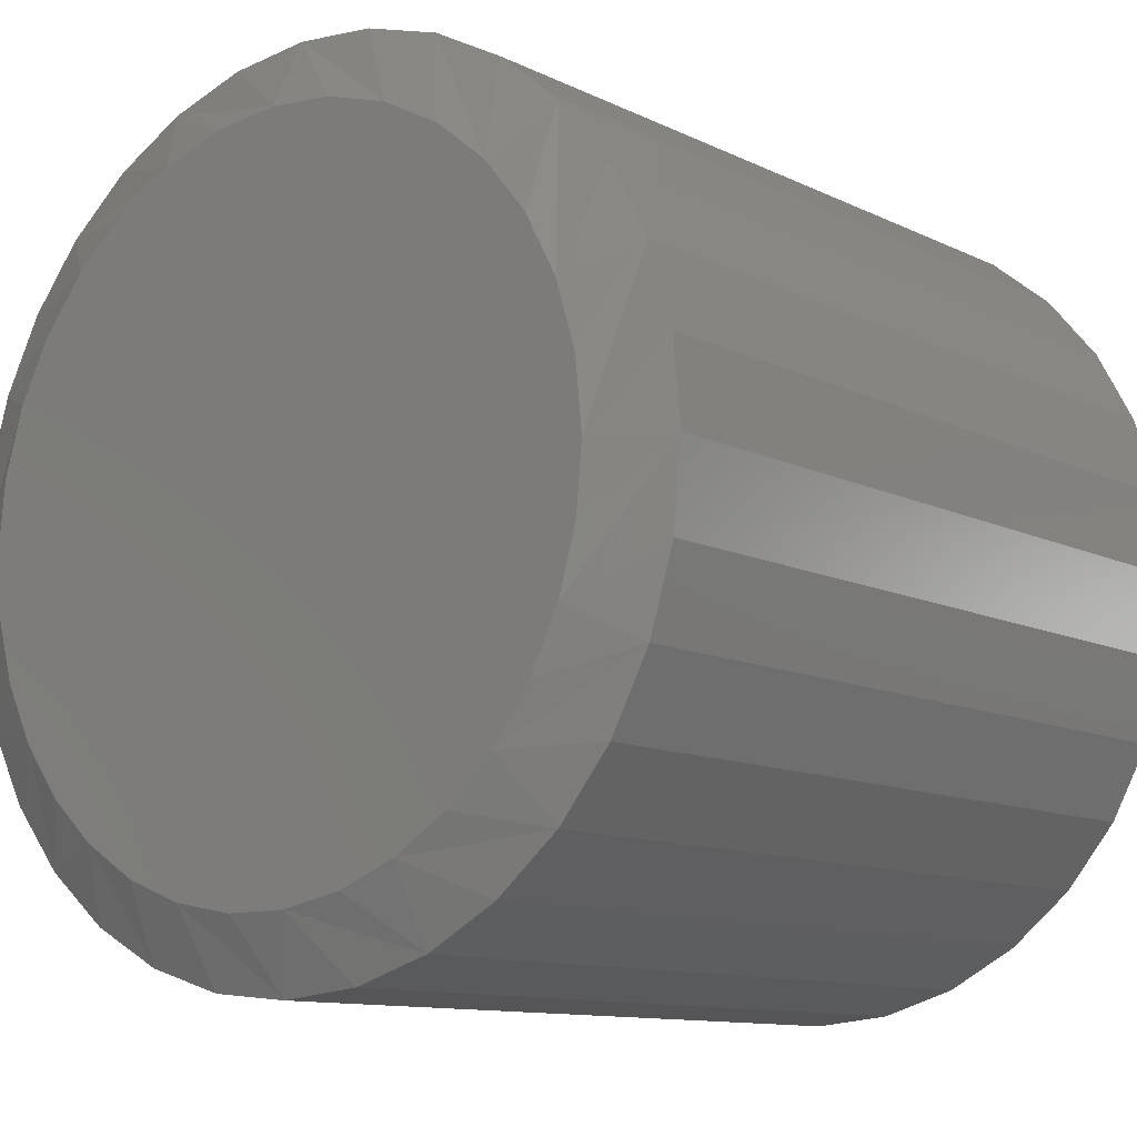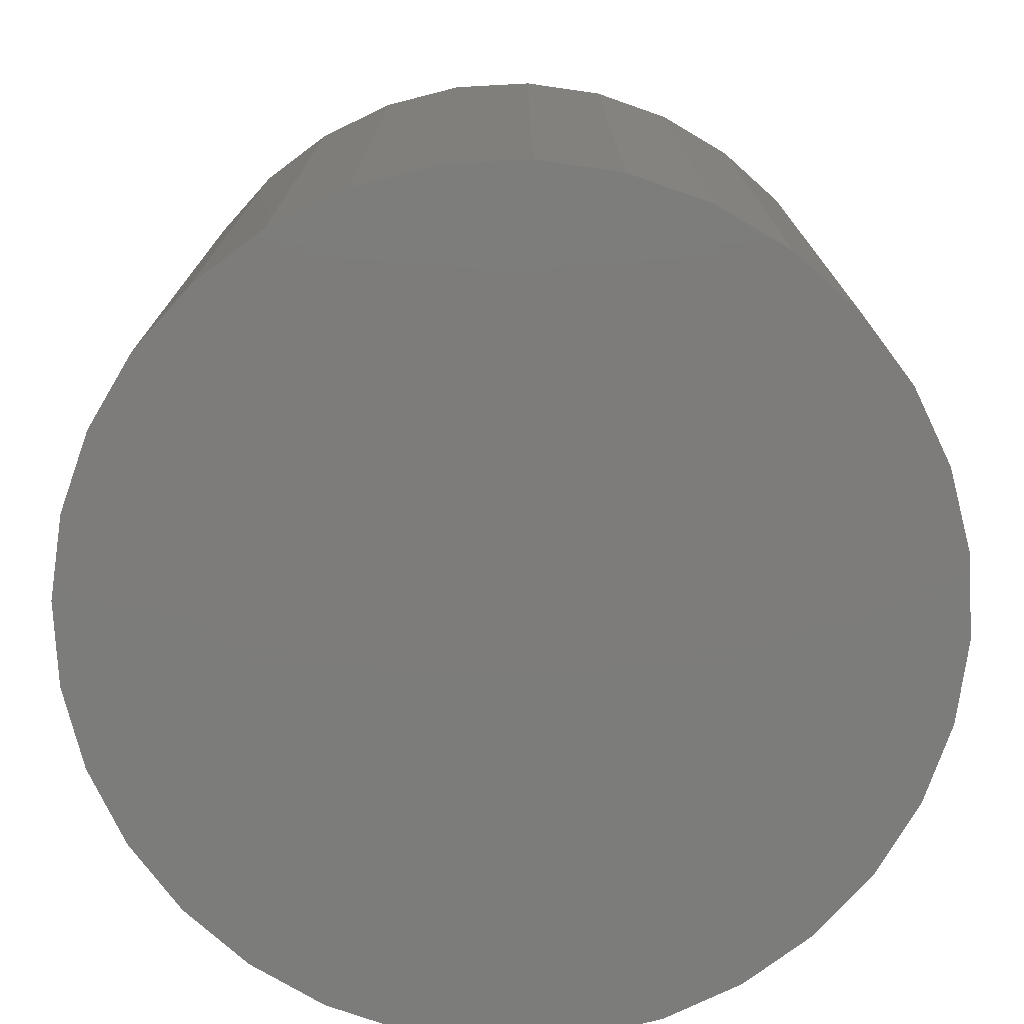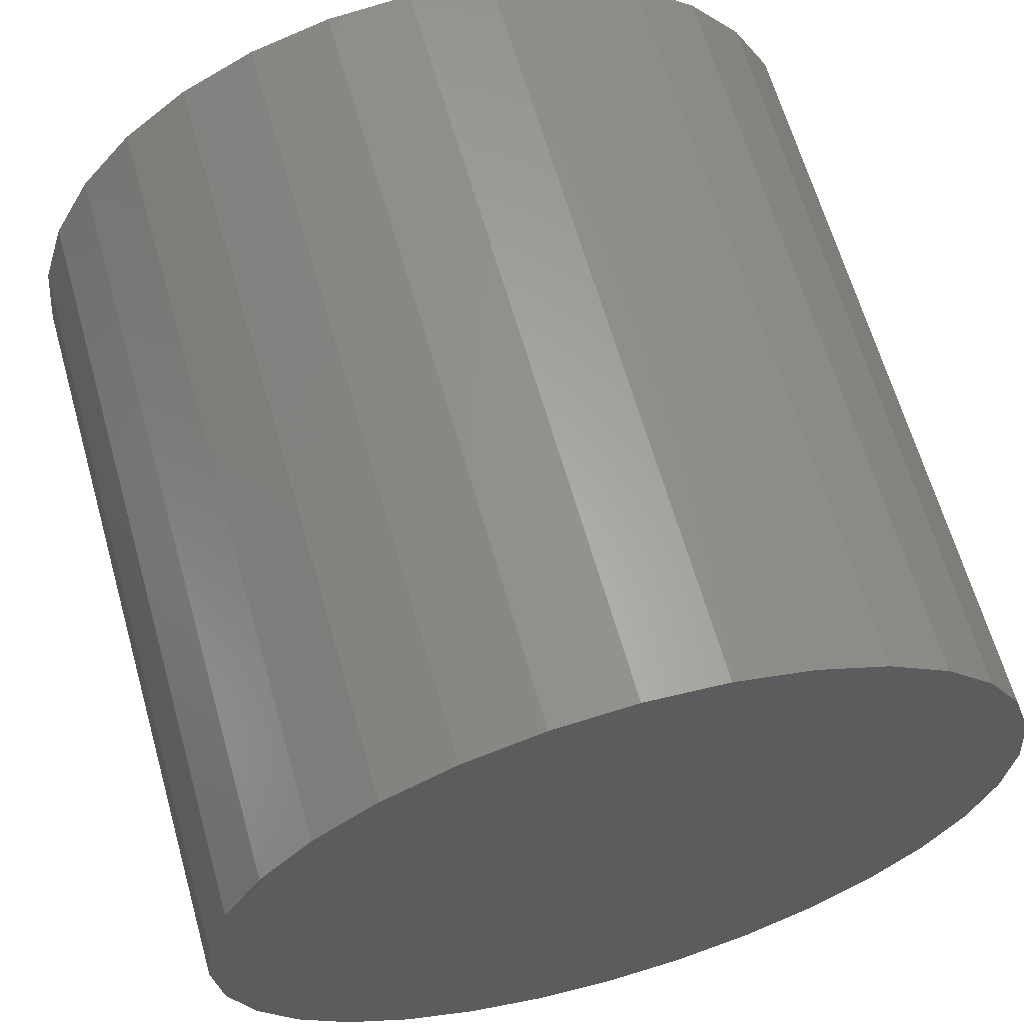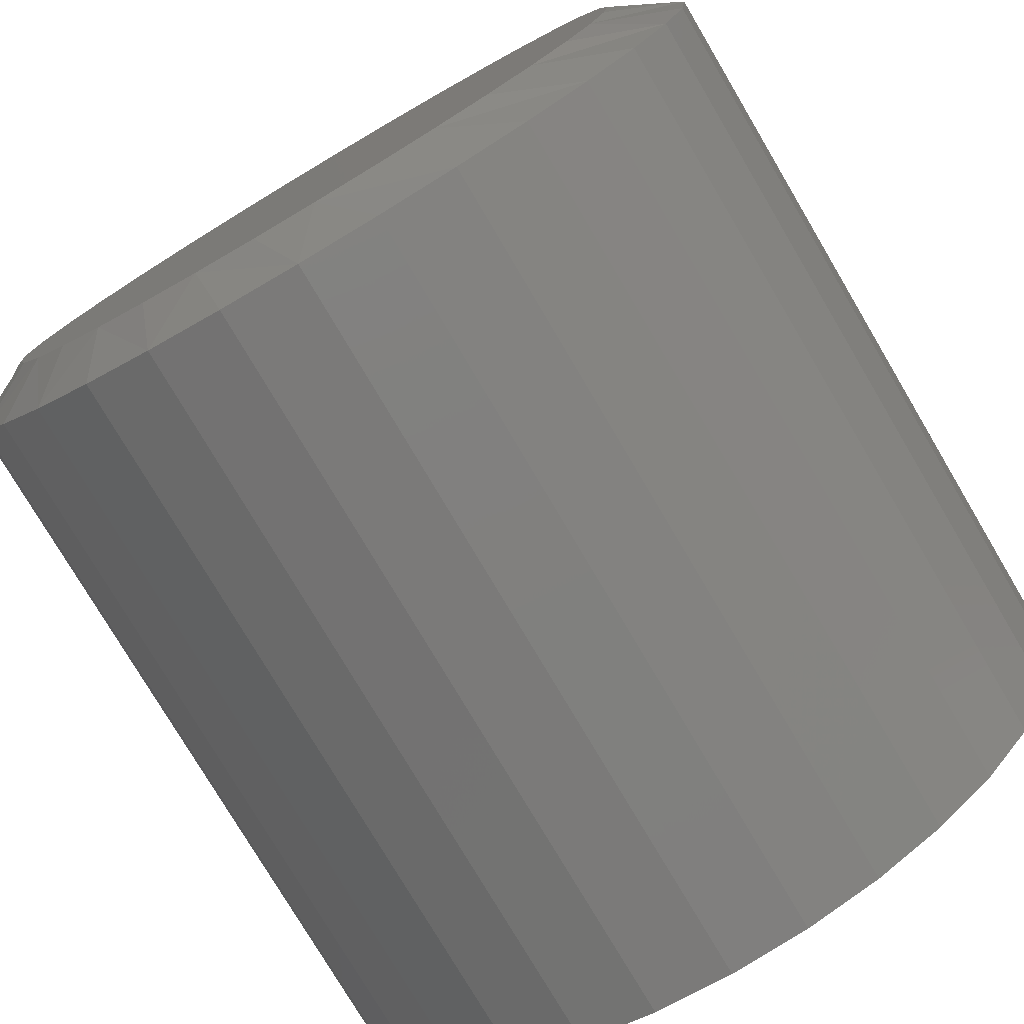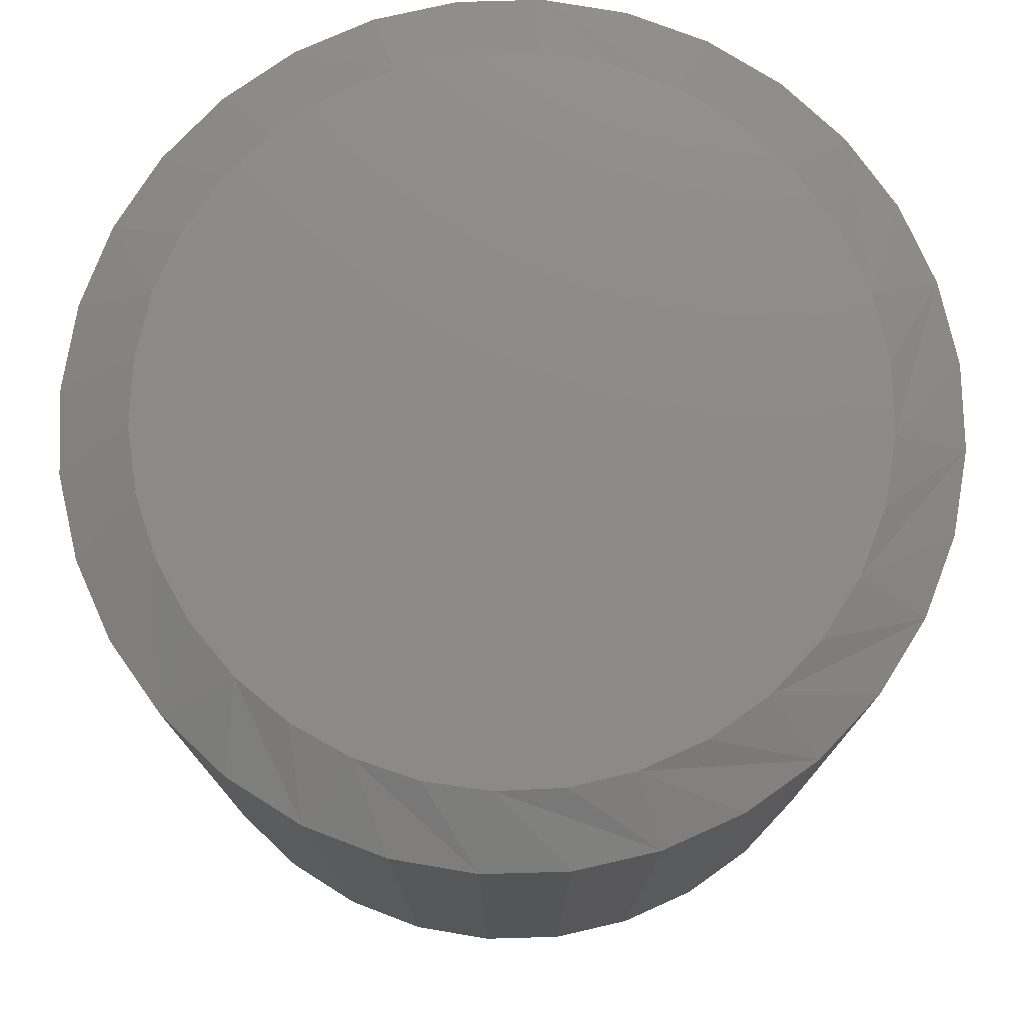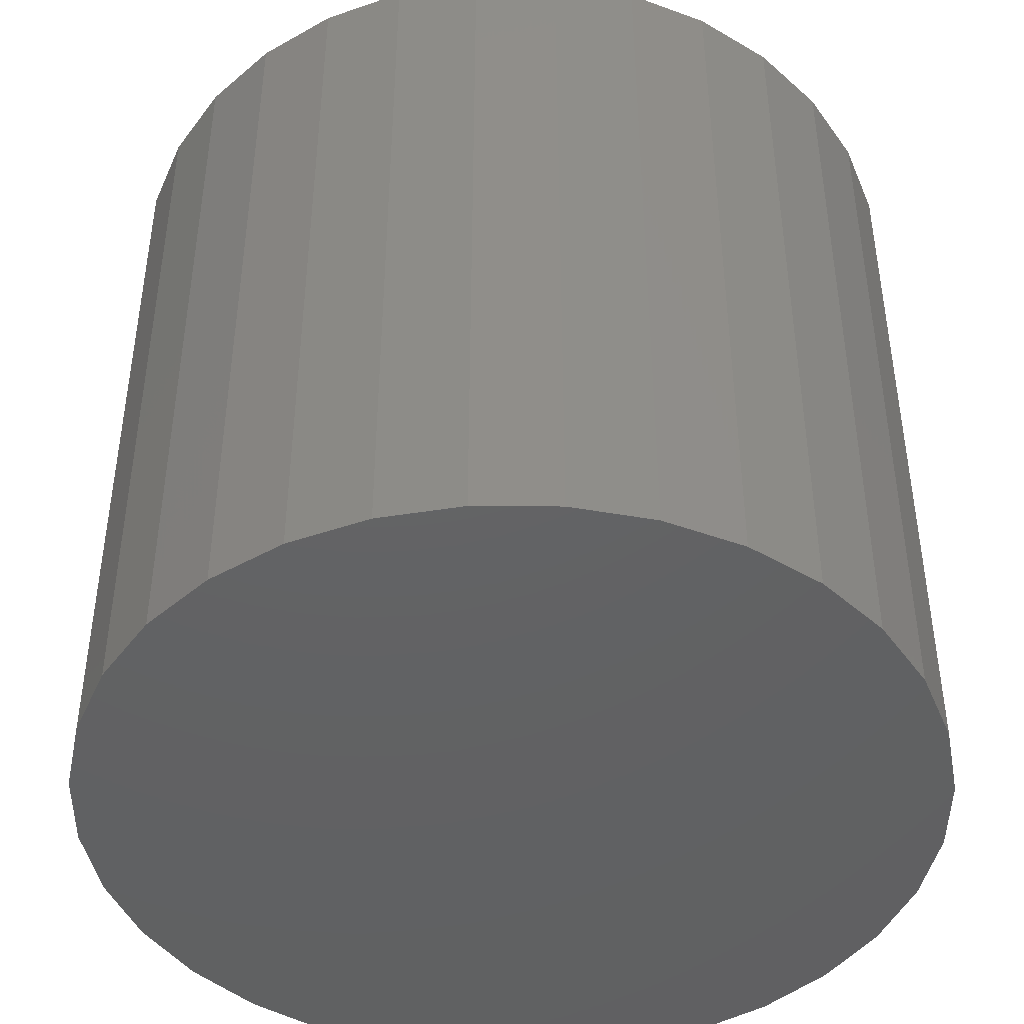
<metadata>
{"format":"stl","ext":"stl","renderer":"f3d","projection":"perspective","resolution":1024,"background":"white","views":[{"elev":-11.0,"azim":39.9,"up":"+Y"},{"elev":-75.8,"azim":-25.0,"up":"+Z"},{"elev":63.8,"azim":164.2,"up":"+Y"},{"elev":-77.4,"azim":30.6,"up":"+Y"},{"elev":76.5,"azim":71.5,"up":"+Z"},{"elev":-44.4,"azim":50.1,"up":"+Z"}]}
</metadata>
<code>
# stl→obj: 97 verts, 190 faces
v -0.01837 0.06881 0.1797
v 0.01212 0.06881 0.1797
v -0.003124 0.07031 0.1797
v -0.03302 0.06437 0.1797
v 0.02677 0.06437 0.1797
v -0.04653 0.05715 0.1797
v 0.04028 0.05715 0.1797
v -0.05837 0.04743 0.1797
v 0.05212 0.04743 0.1797
v 0.05461 -0.06045 0.1797
v -0.05021 -0.07016 0.1797
v 0.04396 -0.07016 0.1797
v -0.03795 -0.07775 0.1797
v 0.0317 -0.07775 0.1797
v -0.02451 -0.08295 0.1797
v 0.01825 -0.08296 0.1797
v -0.01033 -0.0856 0.1797
v 0.004083 -0.0856 0.1797
v 0.06183 0.03559 0.1797
v -0.06808 0.03559 0.1797
v 0.06905 0.02208 0.1797
v -0.0753 0.02209 0.1797
v 0.0735 0.007429 0.1797
v -0.07975 0.00743 0.1797
v 0.075 -0.007812 0.1797
v -0.08125 -0.007811 0.1797
v 0.07367 -0.02217 0.1797
v -0.07992 -0.02217 0.1797
v 0.06972 -0.03603 0.1797
v -0.07597 -0.03603 0.1797
v 0.0633 -0.04894 0.1797
v -0.06955 -0.04894 0.1797
v -0.06086 -0.06044 0.1797
v 0.09062 -0.007812 0
v 0.09062 -0.007812 0.1719
v 0.08882 -0.0261 0
v 0.08882 -0.0261 0.1719
v 0.08349 -0.04369 0
v 0.08349 -0.04369 0.1719
v 0.07483 -0.0599 0
v 0.07483 -0.0599 0.1719
v 0.06317 -0.0741 0
v 0.06317 -0.0741 0.1719
v 0.04896 -0.08576 0
v 0.04896 -0.08576 0.1719
v 0.03275 -0.09443 0
v 0.03275 -0.09443 0.1719
v 0.01516 -0.09976 0
v 0.01516 -0.09976 0.1719
v -0.003125 -0.1016 0
v -0.003125 -0.1016 0.1719
v -0.02141 -0.09976 0
v -0.02141 -0.09976 0.1719
v -0.039 -0.09443 0
v -0.039 -0.09443 0.1719
v -0.05521 -0.08576 0
v -0.05521 -0.08576 0.1719
v -0.06942 -0.0741 0
v -0.06942 -0.0741 0.1719
v -0.08108 -0.0599 0
v -0.08108 -0.0599 0.1719
v -0.08974 -0.04369 0
v -0.08974 -0.04369 0.1719
v -0.09507 -0.0261 0
v -0.09507 -0.0261 0.1719
v -0.09688 -0.007812 0
v -0.09688 -0.007812 0.1719
v -0.09507 0.01048 0
v -0.09507 0.01048 0.1719
v -0.08974 0.02806 0
v -0.08974 0.02806 0.1719
v -0.08108 0.04427 0
v -0.08108 0.04427 0.1719
v -0.06942 0.05848 0
v -0.06942 0.05848 0.1719
v -0.05521 0.07014 0
v -0.05521 0.07014 0.1719
v -0.039 0.0788 0
v -0.039 0.0788 0.1719
v -0.02141 0.08414 0
v -0.02141 0.08414 0.1719
v -0.003125 0.08594 0
v -0.003125 0.08594 0.1719
v 0.01516 0.08414 0
v 0.01516 0.08414 0.1719
v 0.03275 0.0788 0
v 0.03275 0.0788 0.1719
v 0.04896 0.07014 0
v 0.04896 0.07014 0.1719
v 0.06317 0.05848 0
v 0.06317 0.05848 0.1719
v 0.07483 0.04427 0
v 0.07483 0.04427 0.1719
v 0.08349 0.02806 0
v 0.08349 0.02806 0.1719
v 0.08882 0.01048 0
v 0.08882 0.01048 0.1719
f 1 2 3
f 2 1 4
f 2 4 5
f 5 4 6
f 5 6 7
f 7 6 8
f 7 8 9
f 10 11 12
f 12 11 13
f 12 13 14
f 14 13 15
f 14 15 16
f 16 15 17
f 16 17 18
f 9 8 19
f 19 8 20
f 19 20 21
f 21 20 22
f 21 22 23
f 23 22 24
f 23 24 25
f 25 24 26
f 25 26 27
f 27 26 28
f 27 28 29
f 29 28 30
f 29 30 31
f 31 30 32
f 31 32 10
f 10 32 33
f 10 33 11
f 34 35 36
f 36 35 37
f 36 37 38
f 38 37 39
f 38 39 40
f 40 39 41
f 40 41 42
f 42 41 43
f 42 43 44
f 44 43 45
f 44 45 46
f 46 45 47
f 46 47 48
f 48 47 49
f 48 49 50
f 50 49 51
f 50 51 52
f 52 51 53
f 52 53 54
f 54 53 55
f 54 55 56
f 56 55 57
f 56 57 58
f 58 57 59
f 58 59 60
f 60 59 61
f 60 61 62
f 62 61 63
f 62 63 64
f 64 63 65
f 64 65 66
f 66 65 67
f 66 67 68
f 68 67 69
f 68 69 70
f 70 69 71
f 70 71 72
f 72 71 73
f 72 73 74
f 74 73 75
f 74 75 76
f 76 75 77
f 76 77 78
f 78 77 79
f 78 79 80
f 80 79 81
f 80 81 82
f 82 81 83
f 82 83 84
f 84 83 85
f 84 85 86
f 86 85 87
f 86 87 88
f 88 87 89
f 88 89 90
f 90 89 91
f 90 91 92
f 92 91 93
f 92 93 94
f 94 93 95
f 94 95 96
f 96 95 97
f 96 97 34
f 34 97 35
f 22 71 69
f 21 23 95
f 21 95 93
f 21 93 91
f 19 21 91
f 9 19 91
f 9 91 89
f 9 89 87
f 7 9 87
f 5 7 87
f 5 87 85
f 5 85 83
f 2 5 83
f 3 2 83
f 3 83 81
f 3 81 79
f 1 3 79
f 4 1 79
f 4 79 77
f 4 77 75
f 6 4 75
f 8 6 75
f 8 75 73
f 8 73 71
f 20 8 71
f 22 20 71
f 25 35 97
f 25 97 95
f 25 95 23
f 67 26 24
f 67 24 22
f 67 22 69
f 61 59 32
f 32 63 61
f 30 63 32
f 57 55 11
f 11 59 57
f 33 59 11
f 53 51 15
f 15 55 53
f 13 55 15
f 49 47 18
f 18 51 49
f 17 51 18
f 45 43 14
f 14 47 45
f 16 47 14
f 41 39 10
f 10 43 41
f 12 43 10
f 29 39 37
f 31 39 29
f 30 28 63
f 33 32 59
f 13 11 55
f 17 15 51
f 16 18 47
f 12 14 43
f 31 10 39
f 26 67 65
f 26 65 63
f 26 63 28
f 35 25 27
f 35 27 29
f 35 29 37
f 82 84 80
f 78 80 84
f 86 78 84
f 76 78 86
f 88 76 86
f 46 54 44
f 52 54 46
f 48 52 46
f 50 52 48
f 54 56 44
f 44 56 58
f 44 58 42
f 42 58 60
f 42 60 40
f 40 60 62
f 40 62 38
f 38 62 64
f 38 64 36
f 36 64 66
f 36 66 34
f 34 66 68
f 34 68 96
f 96 68 70
f 96 70 94
f 94 70 72
f 94 72 92
f 92 72 74
f 92 74 90
f 90 74 76
f 90 76 88

</code>
